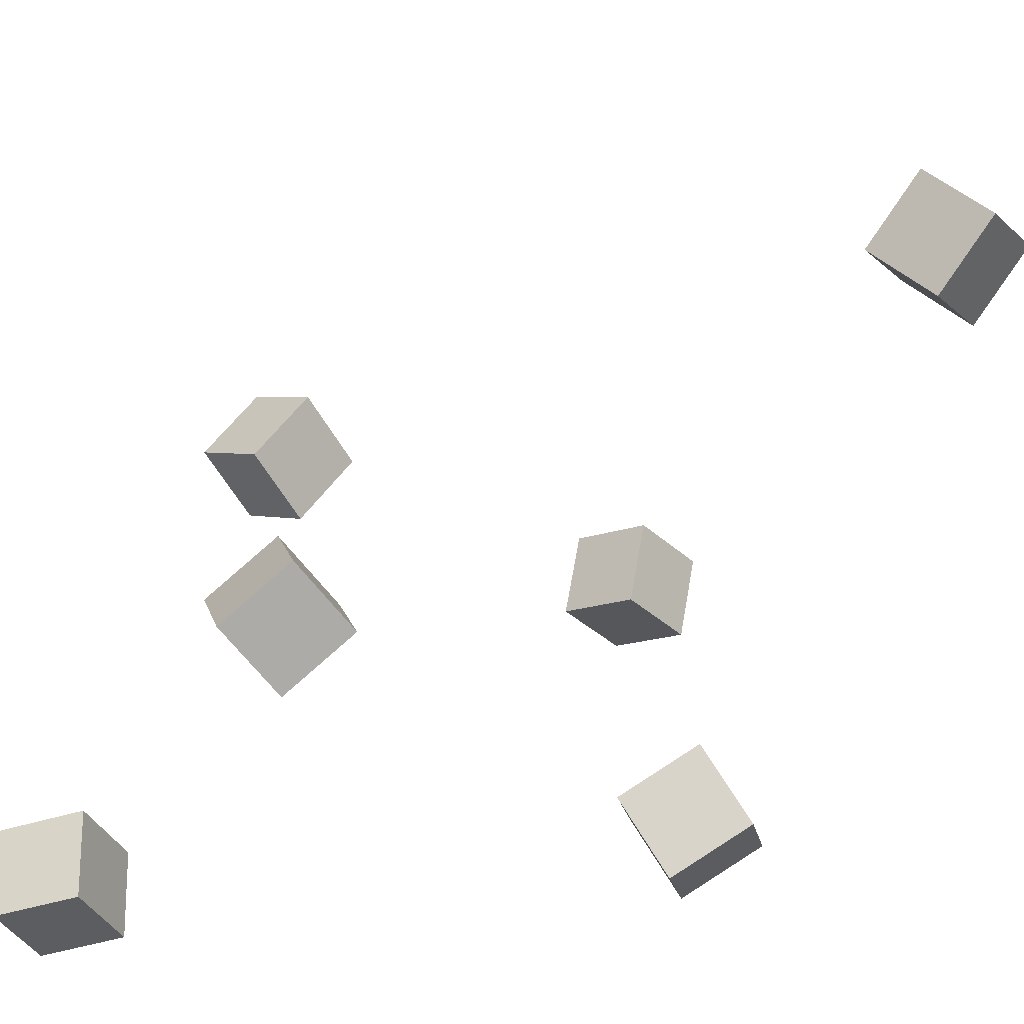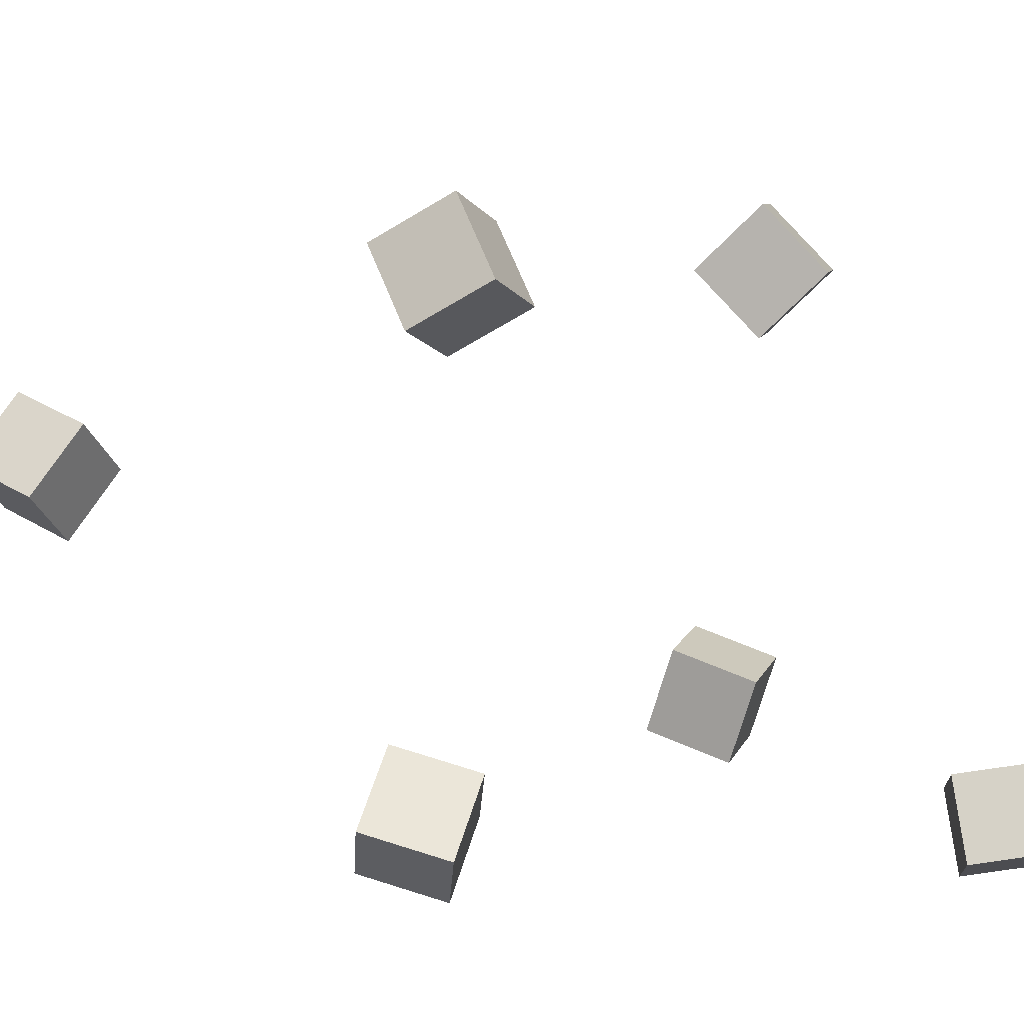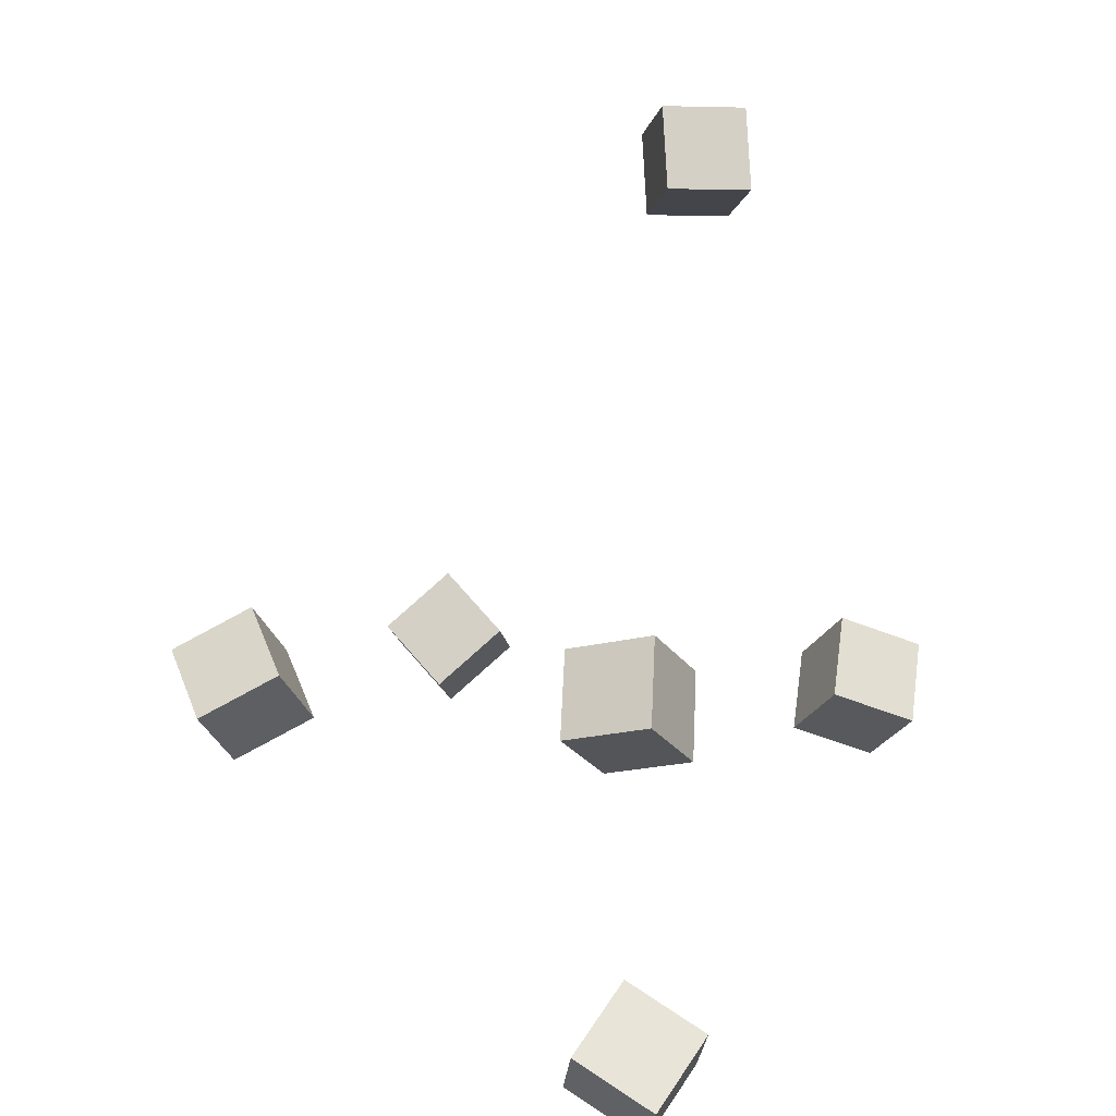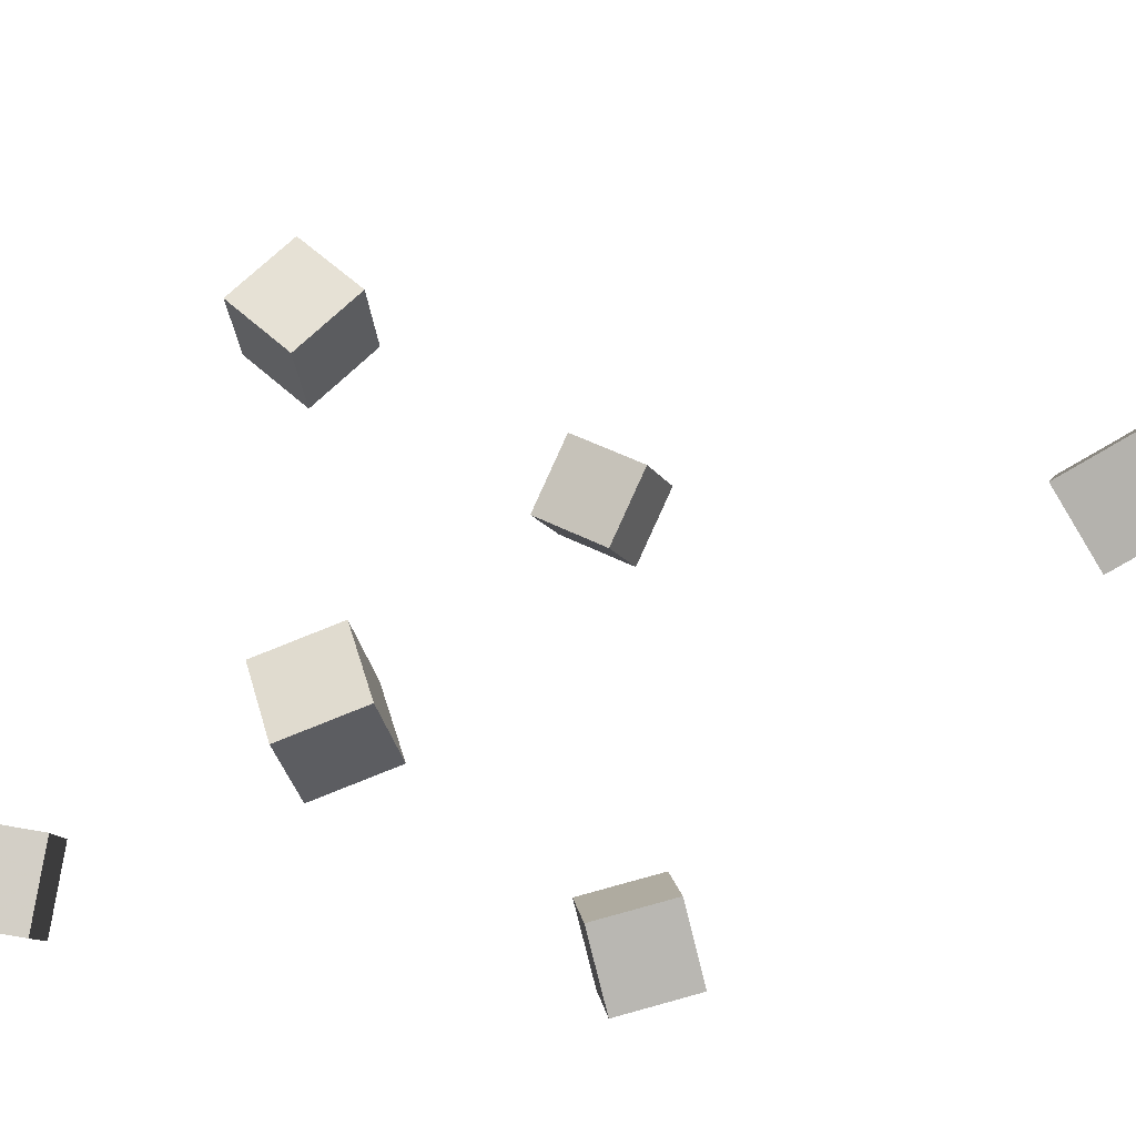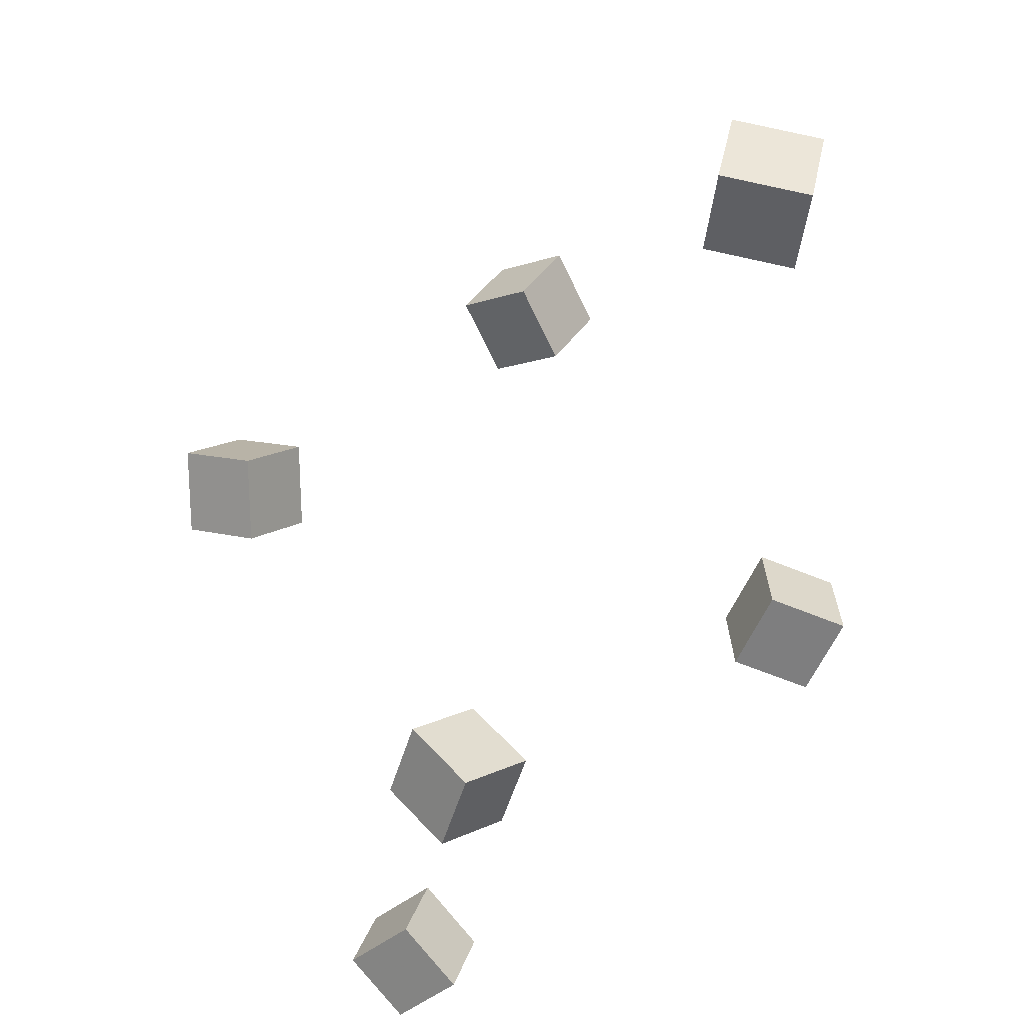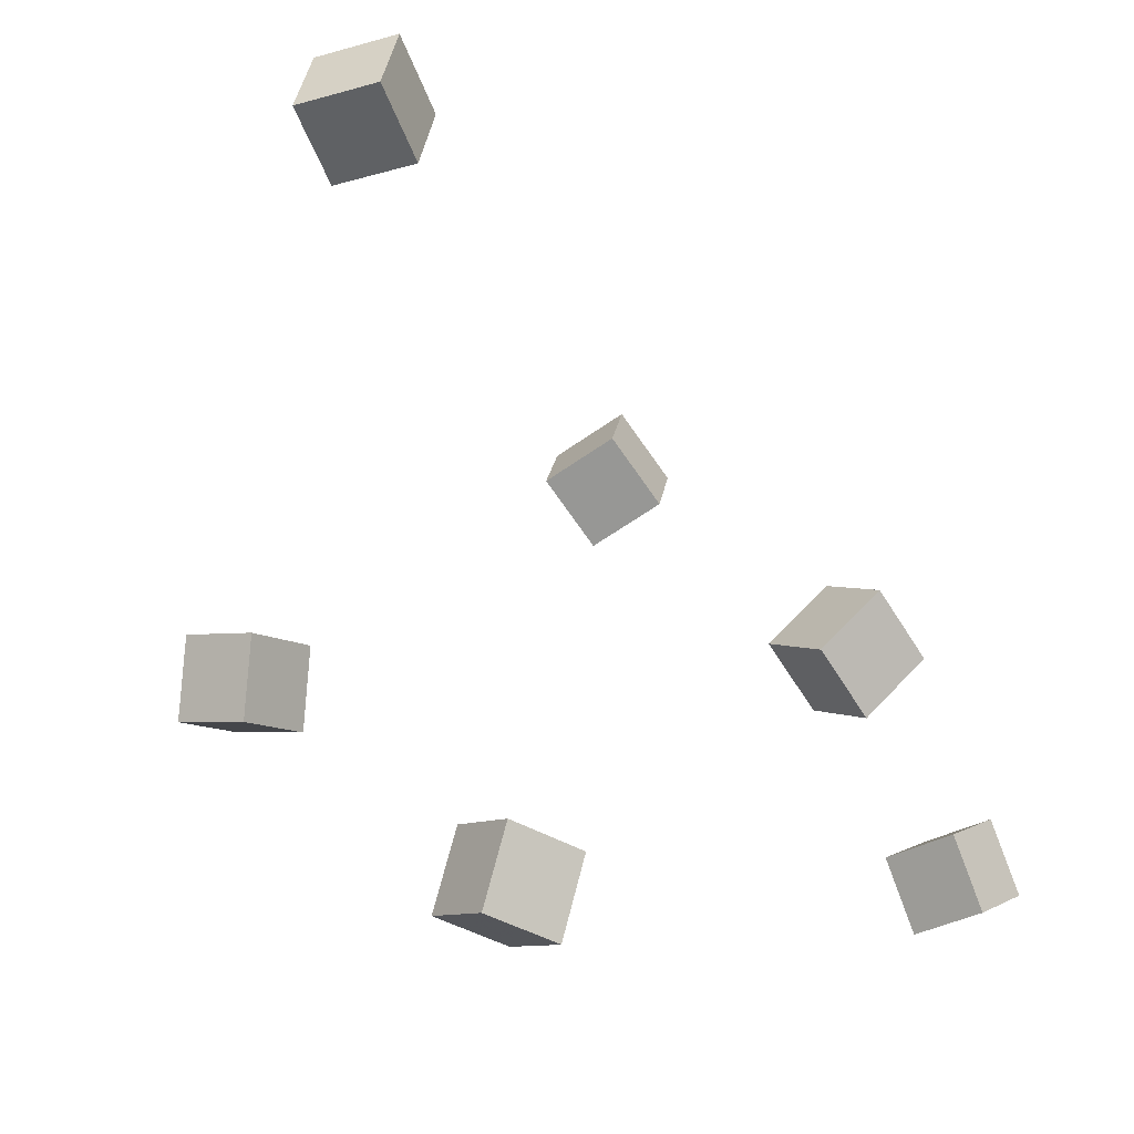
<metadata>
{"format":"obj","ext":"obj","renderer":"f3d","projection":"perspective","resolution":1024,"background":"white","views":[{"elev":-66.4,"azim":160.9,"up":"+Z"},{"elev":14.3,"azim":-38.7,"up":"+Z"},{"elev":11.5,"azim":123.2,"up":"+Y"},{"elev":-37.6,"azim":137.0,"up":"+Z"},{"elev":66.5,"azim":148.5,"up":"+Y"},{"elev":41.7,"azim":53.7,"up":"+Y"}]}
</metadata>
<code>
v -0.1882 0.2163 0.004899
v -0.1507 0.2176 0.04205
v -0.2024 0.2653 0.01753
v -0.1649 0.2666 0.05468
v -0.1538 0.2354 -0.03052
v -0.1163 0.2367 0.006633
v -0.168 0.2844 -0.01789
v -0.1305 0.2857 0.01926
f 1.0 7.0 5.0
f 1.0 3.0 7.0
f 1.0 4.0 3.0
f 1.0 2.0 4.0
f 3.0 8.0 7.0
f 3.0 4.0 8.0
f 5.0 7.0 8.0
f 5.0 8.0 6.0
f 1.0 5.0 6.0
f 1.0 6.0 2.0
f 2.0 6.0 8.0
f 2.0 8.0 4.0
v 0.1567 -0.02171 0.09335
v 0.1181 -0.05566 0.1001
v 0.1358 0.009116 0.1295
v 0.09725 -0.02483 0.1362
v 0.1844 -0.04599 0.1301
v 0.1458 -0.07994 0.1368
v 0.1636 -0.01517 0.1662
v 0.125 -0.04912 0.1729
f 9.0 15.0 13.0
f 9.0 11.0 15.0
f 9.0 12.0 11.0
f 9.0 10.0 12.0
f 11.0 16.0 15.0
f 11.0 12.0 16.0
f 13.0 15.0 16.0
f 13.0 16.0 14.0
f 9.0 13.0 14.0
f 9.0 14.0 10.0
f 10.0 14.0 16.0
f 10.0 16.0 12.0
v -0.128 -0.0989 -0.1327
v -0.09335 -0.08021 -0.09857
v -0.1613 -0.06087 -0.1197
v -0.1266 -0.04218 -0.08561
v -0.1078 -0.06865 -0.1697
v -0.0732 -0.04996 -0.1356
v -0.1411 -0.03062 -0.1568
v -0.1065 -0.01193 -0.1227
f 17.0 23.0 21.0
f 17.0 19.0 23.0
f 17.0 20.0 19.0
f 17.0 18.0 20.0
f 19.0 24.0 23.0
f 19.0 20.0 24.0
f 21.0 23.0 24.0
f 21.0 24.0 22.0
f 17.0 21.0 22.0
f 17.0 22.0 18.0
f 18.0 22.0 24.0
f 18.0 24.0 20.0
v 0.1514 -0.193 -0.1746
v 0.1617 -0.1697 -0.1312
v 0.1814 -0.1615 -0.1988
v 0.1917 -0.1381 -0.1554
v 0.1895 -0.2236 -0.1672
v 0.1998 -0.2002 -0.1239
v 0.2195 -0.192 -0.1914
v 0.2298 -0.1686 -0.148
f 25.0 31.0 29.0
f 25.0 27.0 31.0
f 25.0 28.0 27.0
f 25.0 26.0 28.0
f 27.0 32.0 31.0
f 27.0 28.0 32.0
f 29.0 31.0 32.0
f 29.0 32.0 30.0
f 25.0 29.0 30.0
f 25.0 30.0 26.0
f 26.0 30.0 32.0
f 26.0 32.0 28.0
v 0.1214 -0.05646 -0.09876
v 0.09468 -0.01511 -0.08416
v 0.1131 -0.04429 -0.1487
v 0.08629 -0.002933 -0.1341
v 0.1647 -0.02833 -0.09916
v 0.1379 0.01302 -0.08457
v 0.1563 -0.01616 -0.1491
v 0.1295 0.0252 -0.1345
f 33.0 39.0 37.0
f 33.0 35.0 39.0
f 33.0 36.0 35.0
f 33.0 34.0 36.0
f 35.0 40.0 39.0
f 35.0 36.0 40.0
f 37.0 39.0 40.0
f 37.0 40.0 38.0
f 33.0 37.0 38.0
f 33.0 38.0 34.0
f 34.0 38.0 40.0
f 34.0 40.0 36.0
v -0.1331 -0.06885 0.135
v -0.1028 -0.1017 0.1617
v -0.131 -0.03512 0.1741
v -0.1007 -0.06792 0.2008
v -0.0906 -0.04695 0.1138
v -0.06034 -0.07975 0.1404
v -0.08845 -0.01321 0.1528
v -0.05819 -0.04602 0.1795
f 41.0 47.0 45.0
f 41.0 43.0 47.0
f 41.0 44.0 43.0
f 41.0 42.0 44.0
f 43.0 48.0 47.0
f 43.0 44.0 48.0
f 45.0 47.0 48.0
f 45.0 48.0 46.0
f 41.0 45.0 46.0
f 41.0 46.0 42.0
f 42.0 46.0 48.0
f 42.0 48.0 44.0

</code>
